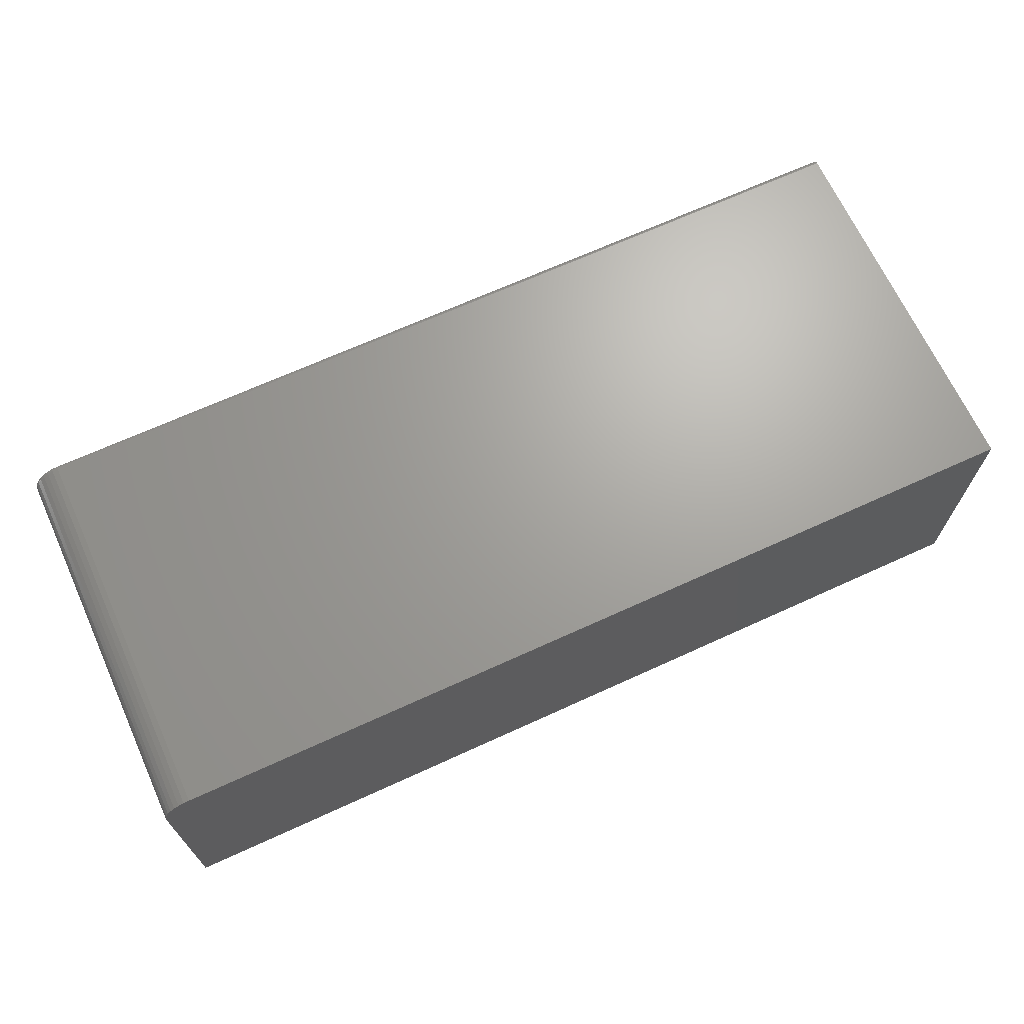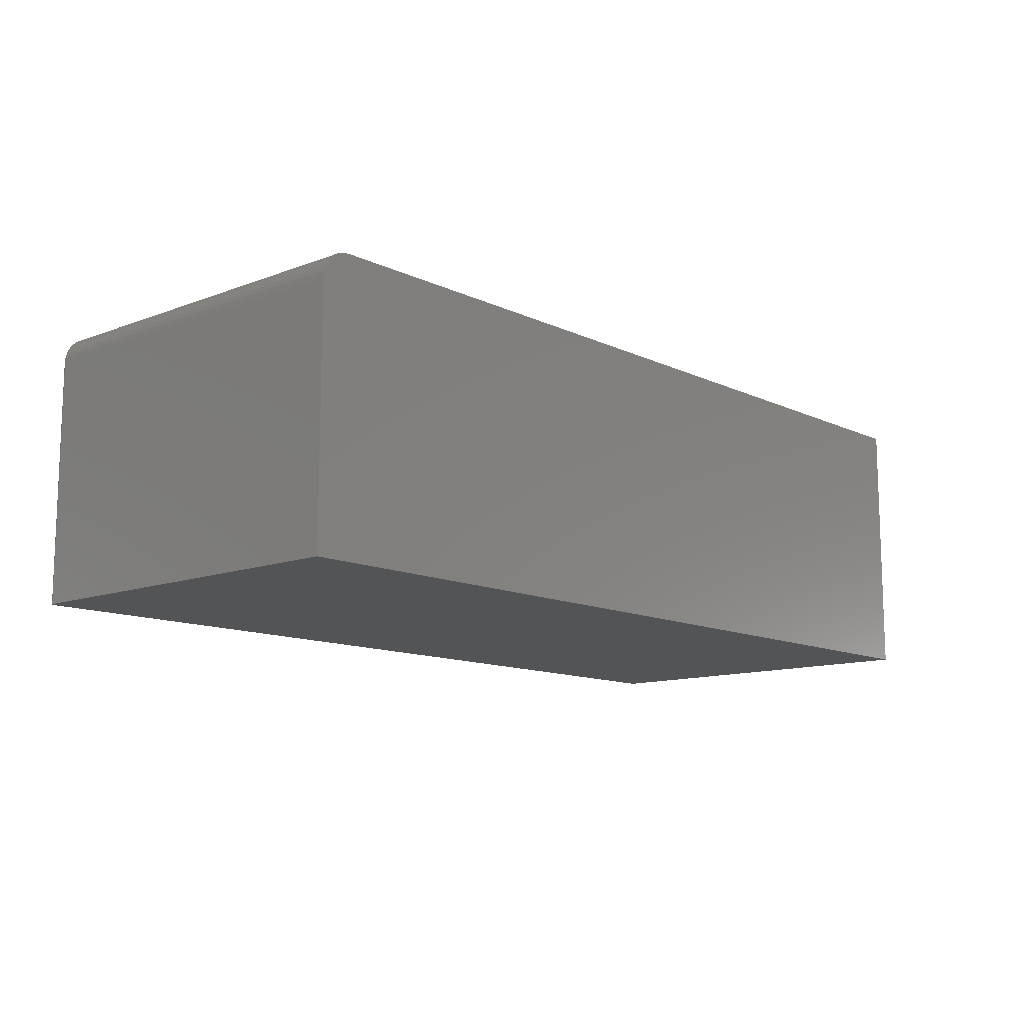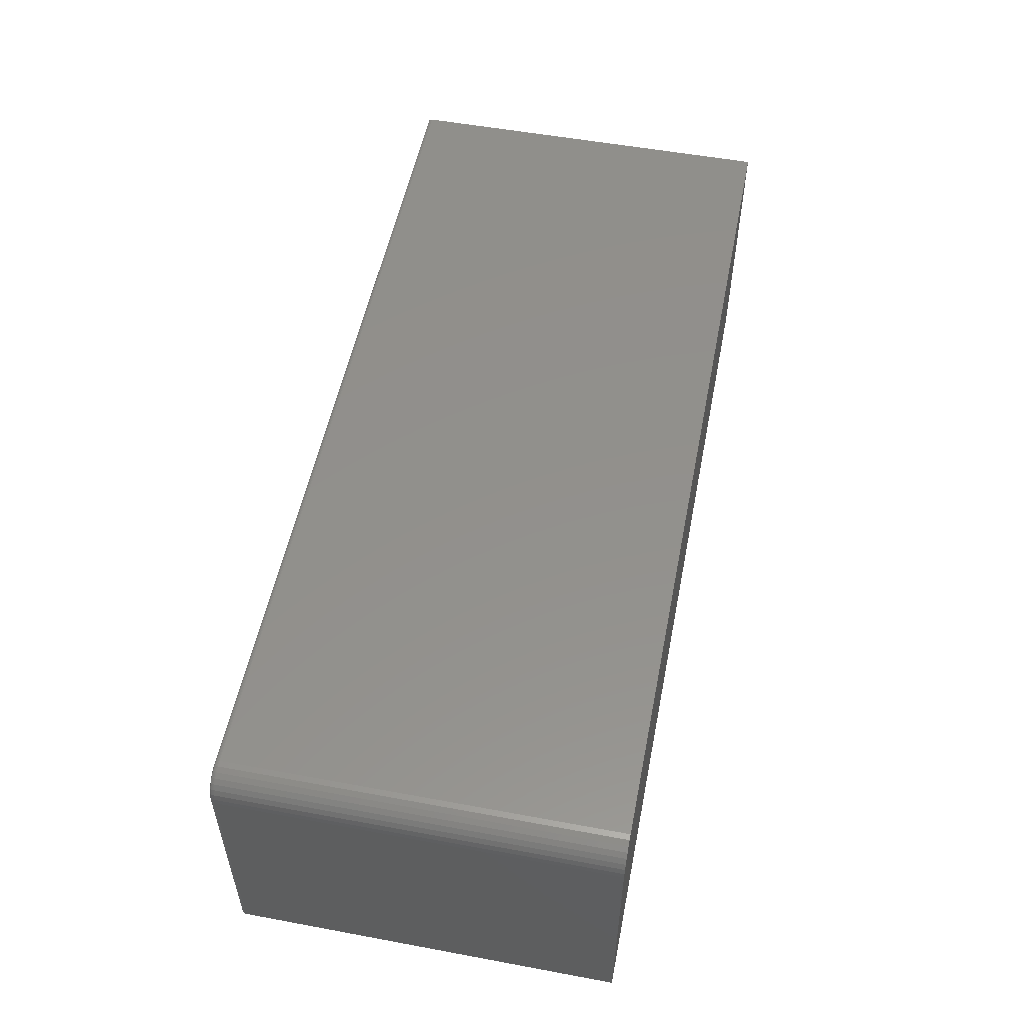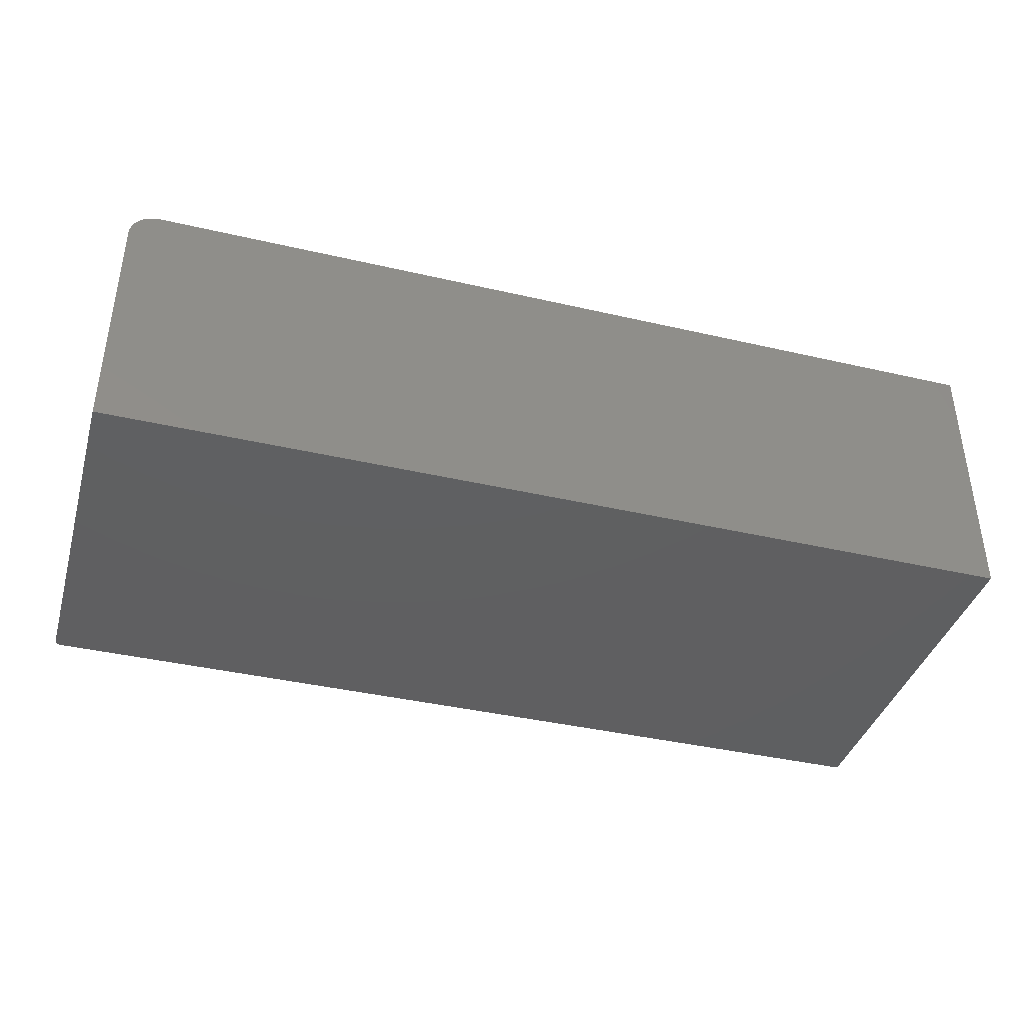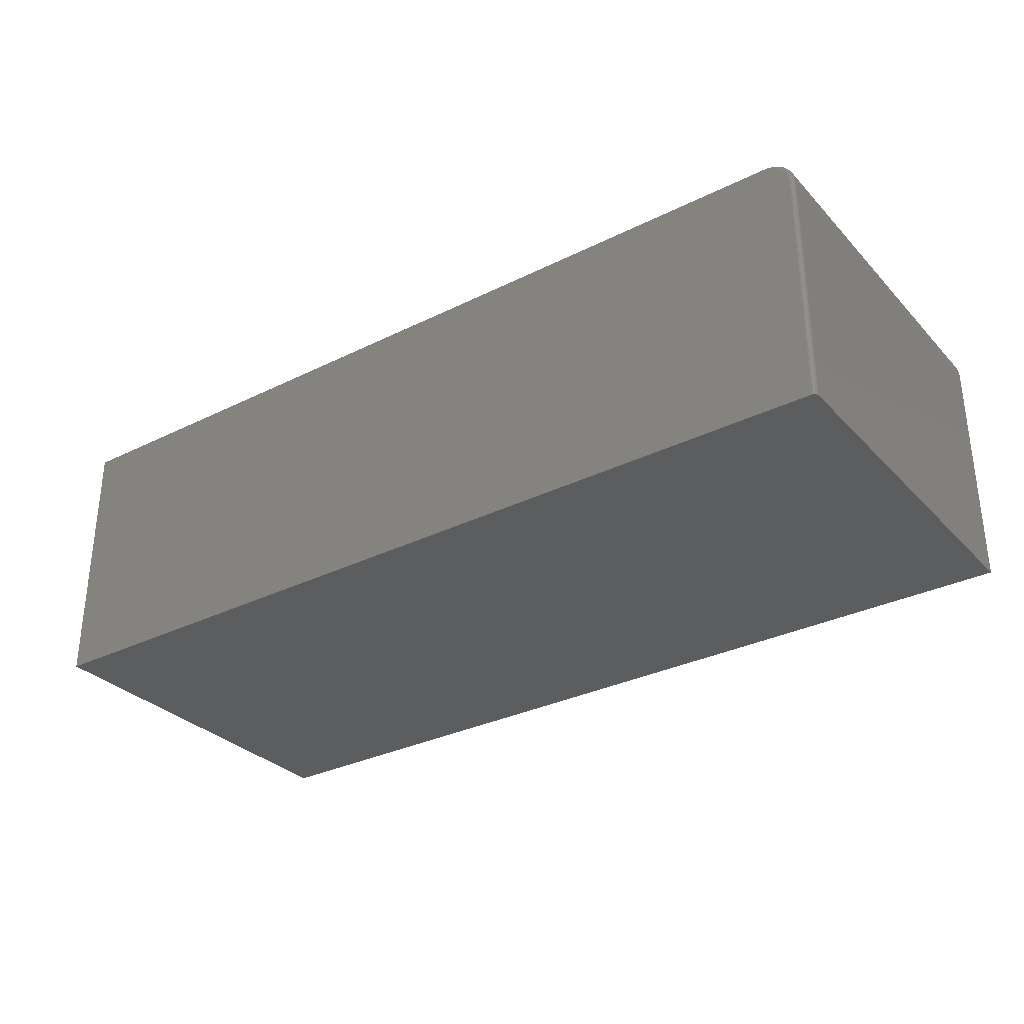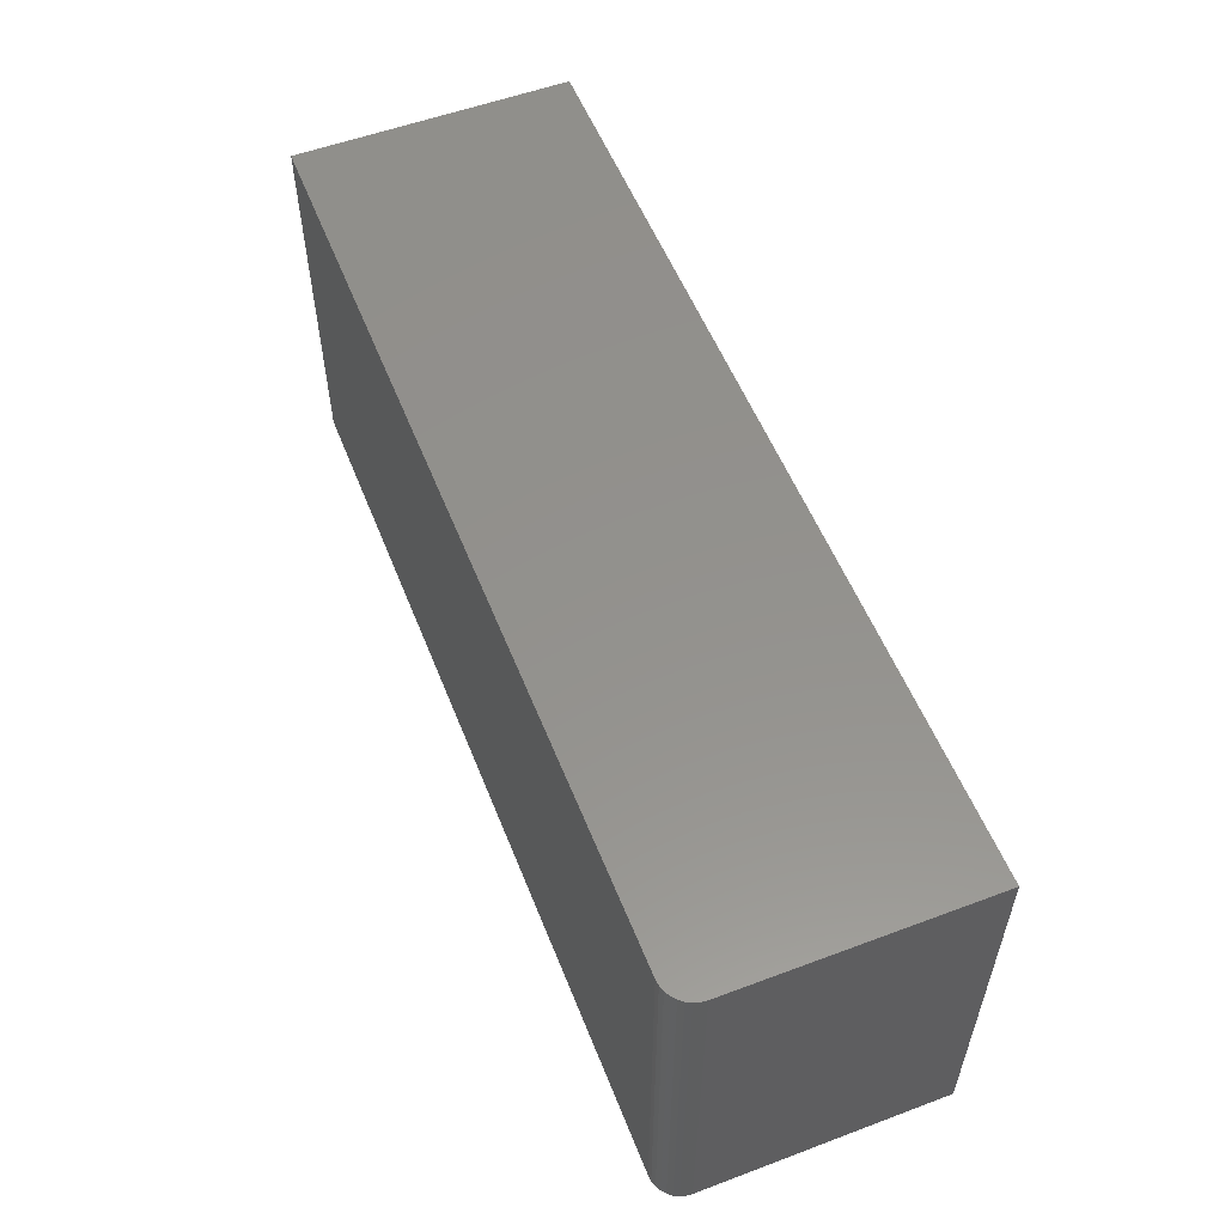
<metadata>
{"format":"stl","ext":"stl","renderer":"f3d","projection":"perspective","resolution":1024,"background":"white","views":[{"elev":68.0,"azim":-24.6,"up":"+Y"},{"elev":-11.9,"azim":-48.1,"up":"+Y"},{"elev":53.5,"azim":-78.8,"up":"+Y"},{"elev":-39.4,"azim":-16.1,"up":"+Y"},{"elev":-31.4,"azim":-144.8,"up":"+Y"},{"elev":55.2,"azim":-111.5,"up":"+Z"}]}
</metadata>
<code>
# stl→obj: 112 verts, 220 faces
v -0.7031 4.008e-17 0.3549
v -0.7031 5.638e-18 -0.2656
v -0.7123 -0.0009007 0.3549
v -0.7123 -0.0009007 -0.2656
v -0.7211 -0.003568 0.3549
v -0.7211 -0.003568 -0.2656
v -0.7292 -0.0079 0.3549
v -0.7292 -0.0079 -0.2656
v -0.7363 -0.01373 0.3549
v -0.7363 -0.01373 -0.2656
v -0.7421 -0.02083 0.3549
v -0.7421 -0.02083 -0.2656
v -0.7464 -0.02894 0.3549
v -0.7464 -0.02894 -0.2656
v -0.7491 -0.03773 0.3549
v -0.7491 -0.03773 -0.2656
v -0.75 -0.04688 0.3549
v -0.75 -0.04688 -0.2656
v 0.7422 1.661e-16 -0.2656
v 0.7422 2.005e-16 0.3549
v -0.75 -0.4453 0.3549
v -0.75 -0.4453 -0.2656
v -0.7422 -0.04688 -0.2734
v -0.7392 -0.03193 -0.2734
v -0.7422 -0.4453 -0.2734
v -0.7414 -0.03925 -0.2734
v -0.7307 -0.01925 -0.2734
v -0.7248 -0.0144 -0.2734
v -0.7181 -0.01079 -0.2734
v 0.7422 -0.4453 -0.2734
v -0.7107 -0.008563 -0.2734
v -0.7031 -0.007812 -0.2734
v 0.7422 -0.007812 -0.2734
v -0.7356 -0.02517 -0.2734
v 0.7422 -0.4453 0.3549
v -0.7498 -0.4453 -0.2671
v -0.7494 -0.4453 -0.2686
v -0.7487 -0.4453 -0.27
v -0.7477 -0.4453 -0.2711
v -0.7465 -0.4453 -0.2721
v -0.7452 -0.4453 -0.2728
v -0.7437 -0.4453 -0.2733
v 0.7422 -0.003472 -0.2721
v 0.7422 -0.006288 -0.2733
v 0.7422 -0.004823 -0.2728
v 0.7422 -0.002288 -0.2711
v 0.7422 -0.001317 -0.27
v 0.7422 -0.0005947 -0.2686
v 0.7422 -0.0001501 -0.2671
v -0.7031 -0.0001501 -0.2671
v -0.7031 -0.0005947 -0.2686
v -0.7031 -0.001317 -0.27
v -0.7031 -0.002288 -0.2711
v -0.7031 -0.003472 -0.2721
v -0.7031 -0.004823 -0.2728
v -0.7031 -0.006288 -0.2733
v -0.7437 -0.04688 -0.2733
v -0.7452 -0.04688 -0.2728
v -0.7465 -0.04688 -0.2721
v -0.7477 -0.04688 -0.2711
v -0.7487 -0.04688 -0.27
v -0.7494 -0.04688 -0.2686
v -0.7498 -0.04688 -0.2671
v -0.711 -0.007068 -0.2733
v -0.7113 -0.005631 -0.2728
v -0.7116 -0.004306 -0.2721
v -0.7118 -0.003145 -0.2711
v -0.712 -0.002192 -0.27
v -0.7122 -0.001484 -0.2686
v -0.7122 -0.001048 -0.2671
v -0.7429 -0.03896 -0.2733
v -0.7444 -0.03867 -0.2728
v -0.7457 -0.03841 -0.2721
v -0.7469 -0.03818 -0.2711
v -0.7478 -0.03799 -0.27
v -0.7485 -0.03785 -0.2686
v -0.749 -0.03776 -0.2671
v -0.7406 -0.03134 -0.2733
v -0.742 -0.03078 -0.2728
v -0.7432 -0.03027 -0.2721
v -0.7443 -0.02981 -0.2711
v -0.7452 -0.02944 -0.27
v -0.7459 -0.02916 -0.2686
v -0.7463 -0.02899 -0.2671
v -0.7369 -0.02433 -0.2733
v -0.7381 -0.02351 -0.2728
v -0.7392 -0.02276 -0.2721
v -0.7402 -0.0221 -0.2711
v -0.741 -0.02156 -0.27
v -0.7416 -0.02116 -0.2686
v -0.742 -0.02092 -0.2671
v -0.7318 -0.01818 -0.2733
v -0.7329 -0.01714 -0.2728
v -0.7338 -0.01618 -0.2721
v -0.7347 -0.01535 -0.2711
v -0.7353 -0.01466 -0.27
v -0.7359 -0.01415 -0.2686
v -0.7362 -0.01384 -0.2671
v -0.7257 -0.01313 -0.2733
v -0.7265 -0.01191 -0.2728
v -0.7272 -0.01079 -0.2721
v -0.7279 -0.009802 -0.2711
v -0.7284 -0.008995 -0.27
v -0.7288 -0.008394 -0.2686
v -0.7291 -0.008025 -0.2671
v -0.7187 -0.009378 -0.2733
v -0.7192 -0.008024 -0.2728
v -0.7197 -0.006776 -0.2721
v -0.7202 -0.005682 -0.2711
v -0.7206 -0.004785 -0.27
v -0.7208 -0.004118 -0.2686
v -0.721 -0.003707 -0.2671
f 1 2 3
f 3 2 4
f 3 4 5
f 5 4 6
f 5 6 7
f 7 6 8
f 7 8 9
f 9 8 10
f 9 10 11
f 11 10 12
f 11 12 13
f 13 12 14
f 13 14 15
f 15 14 16
f 15 16 17
f 17 16 18
f 2 1 19
f 19 1 20
f 21 17 22
f 22 17 18
f 23 24 25
f 23 26 24
f 27 28 29
f 30 25 31
f 30 31 32
f 30 32 33
f 31 25 24
f 31 24 34
f 31 34 27
f 31 27 29
f 35 21 22
f 35 22 36
f 35 36 37
f 35 37 38
f 35 38 39
f 35 39 40
f 35 40 41
f 35 41 42
f 35 42 25
f 35 25 30
f 43 30 33
f 43 33 44
f 43 44 45
f 35 30 43
f 35 43 46
f 35 46 47
f 35 47 48
f 35 48 49
f 35 49 19
f 35 19 20
f 2 19 50
f 50 19 49
f 50 49 51
f 51 49 48
f 51 48 52
f 52 48 47
f 52 47 53
f 53 47 46
f 53 46 54
f 54 46 43
f 54 43 55
f 55 43 45
f 55 45 56
f 56 45 44
f 56 44 32
f 32 44 33
f 23 25 57
f 57 25 42
f 57 42 58
f 58 42 41
f 58 41 59
f 59 41 40
f 59 40 60
f 60 40 39
f 60 39 61
f 61 39 38
f 61 38 62
f 62 38 37
f 62 37 63
f 63 37 36
f 63 36 18
f 18 36 22
f 32 31 56
f 56 31 64
f 56 64 55
f 55 64 65
f 55 65 54
f 54 65 66
f 54 66 53
f 53 66 67
f 53 67 52
f 52 67 68
f 52 68 51
f 51 68 69
f 51 69 50
f 50 69 70
f 50 70 2
f 2 70 4
f 26 23 71
f 71 23 57
f 71 57 72
f 72 57 58
f 72 58 73
f 73 58 59
f 73 59 74
f 74 59 60
f 74 60 75
f 75 60 61
f 75 61 76
f 76 61 62
f 76 62 77
f 77 62 63
f 77 63 16
f 16 63 18
f 24 26 78
f 78 26 71
f 78 71 79
f 79 71 72
f 79 72 80
f 80 72 73
f 80 73 81
f 81 73 74
f 81 74 82
f 82 74 75
f 82 75 83
f 83 75 76
f 83 76 84
f 84 76 77
f 84 77 14
f 14 77 16
f 34 24 85
f 85 24 78
f 85 78 86
f 86 78 79
f 86 79 87
f 87 79 80
f 87 80 88
f 88 80 81
f 88 81 89
f 89 81 82
f 89 82 90
f 90 82 83
f 90 83 91
f 91 83 84
f 91 84 12
f 12 84 14
f 27 34 92
f 92 34 85
f 92 85 93
f 93 85 86
f 93 86 94
f 94 86 87
f 94 87 95
f 95 87 88
f 95 88 96
f 96 88 89
f 96 89 97
f 97 89 90
f 97 90 98
f 98 90 91
f 98 91 10
f 10 91 12
f 28 27 99
f 99 27 92
f 99 92 100
f 100 92 93
f 100 93 101
f 101 93 94
f 101 94 102
f 102 94 95
f 102 95 103
f 103 95 96
f 103 96 104
f 104 96 97
f 104 97 105
f 105 97 98
f 105 98 8
f 8 98 10
f 29 28 106
f 106 28 99
f 106 99 107
f 107 99 100
f 107 100 108
f 108 100 101
f 108 101 109
f 109 101 102
f 109 102 110
f 110 102 103
f 110 103 111
f 111 103 104
f 111 104 112
f 112 104 105
f 112 105 6
f 6 105 8
f 31 29 64
f 64 29 106
f 64 106 65
f 65 106 107
f 65 107 66
f 66 107 108
f 66 108 67
f 67 108 109
f 67 109 68
f 68 109 110
f 68 110 69
f 69 110 111
f 69 111 70
f 70 111 112
f 70 112 4
f 4 112 6
f 17 13 15
f 21 35 20
f 21 20 1
f 21 1 3
f 21 3 5
f 21 5 7
f 21 7 9
f 21 9 11
f 21 11 13
f 21 13 17

</code>
